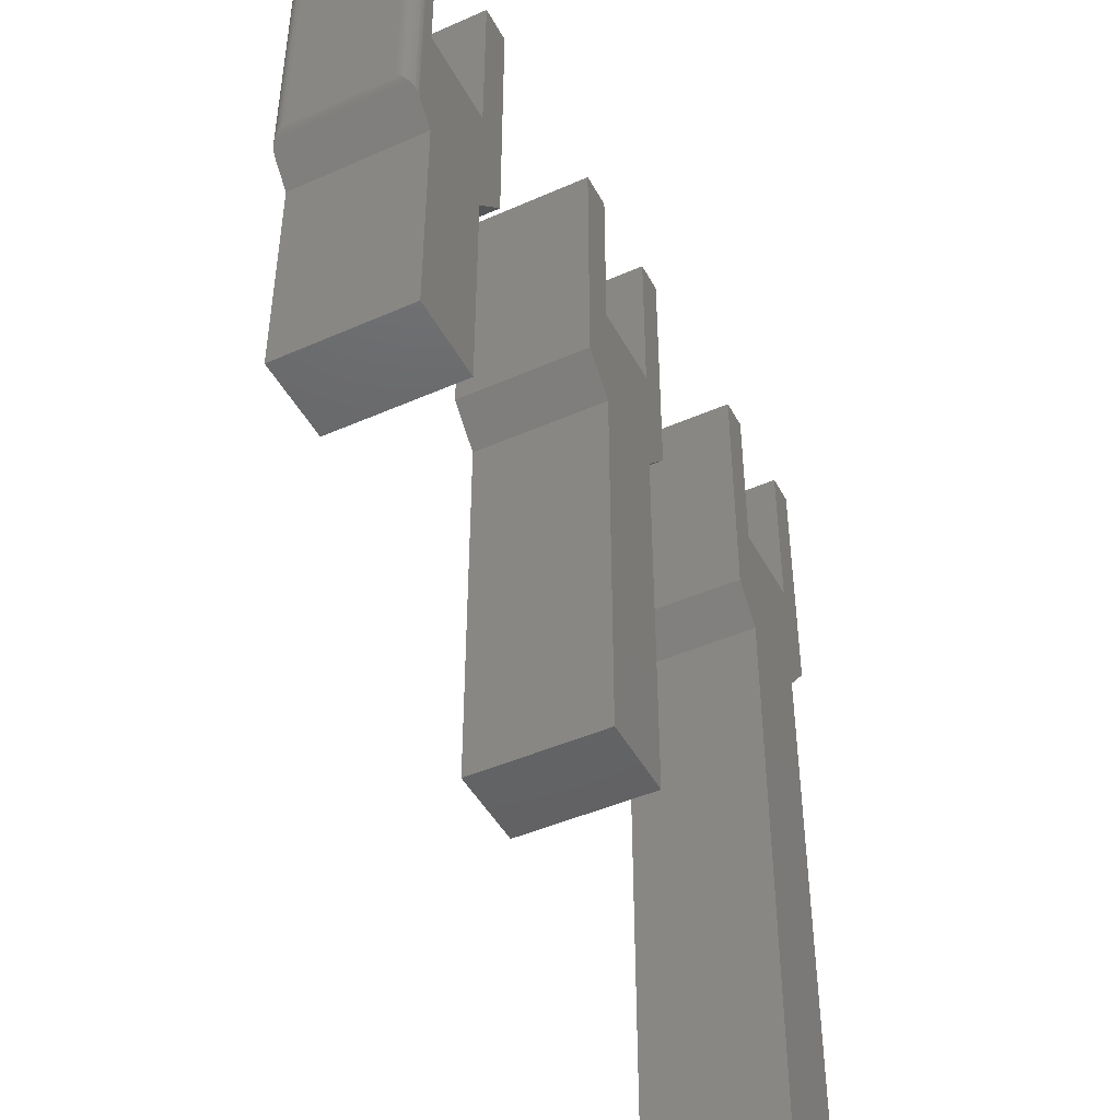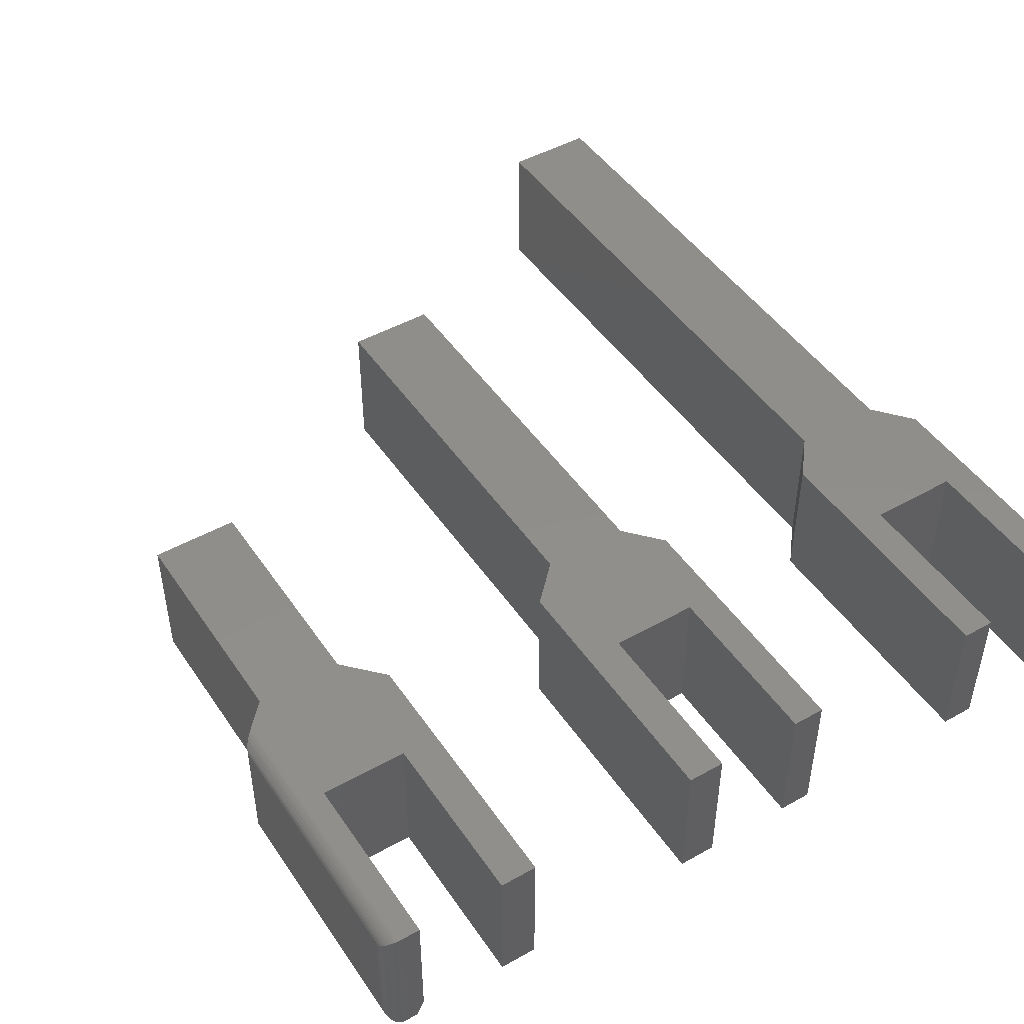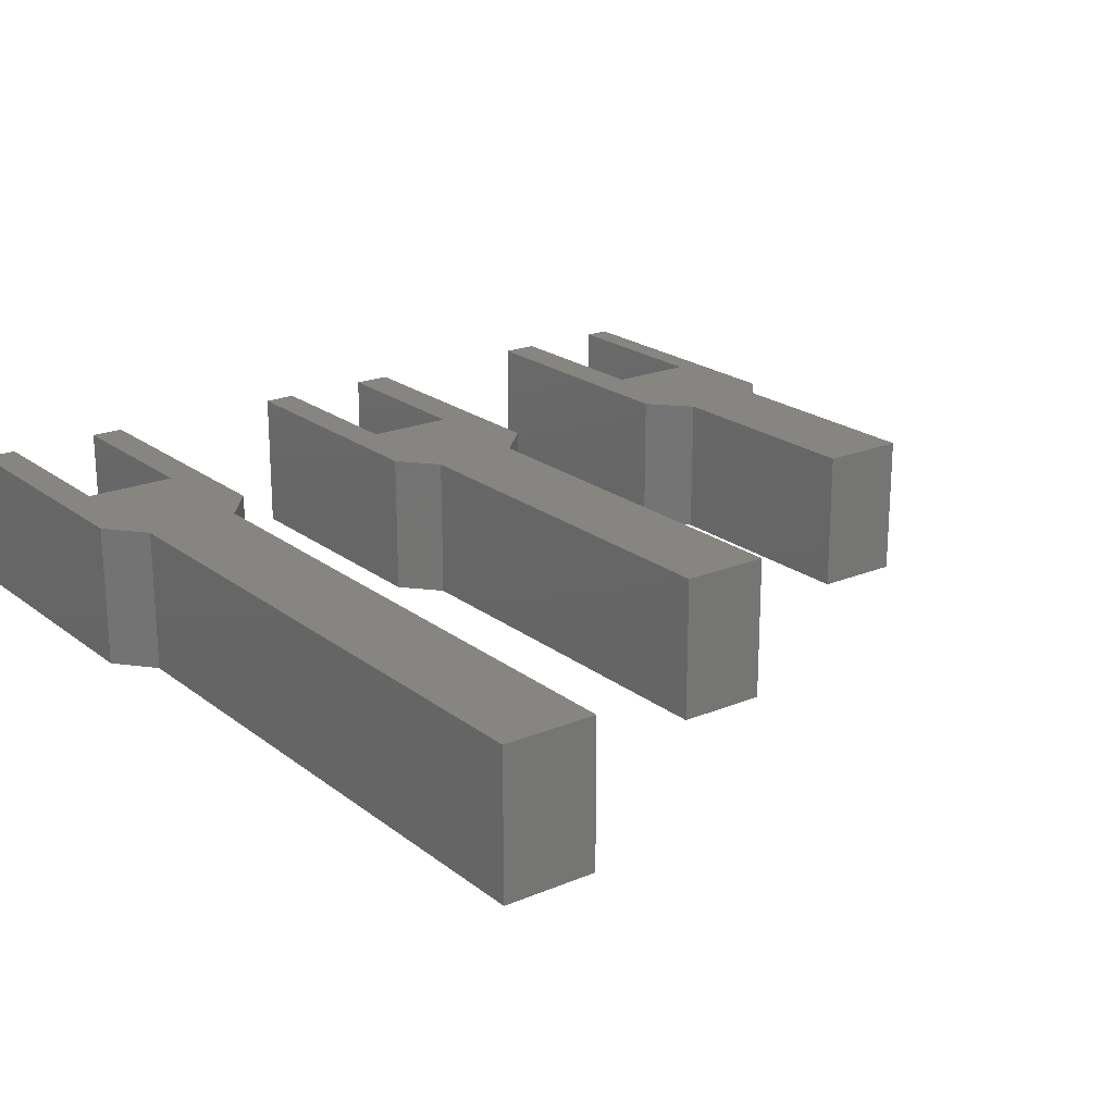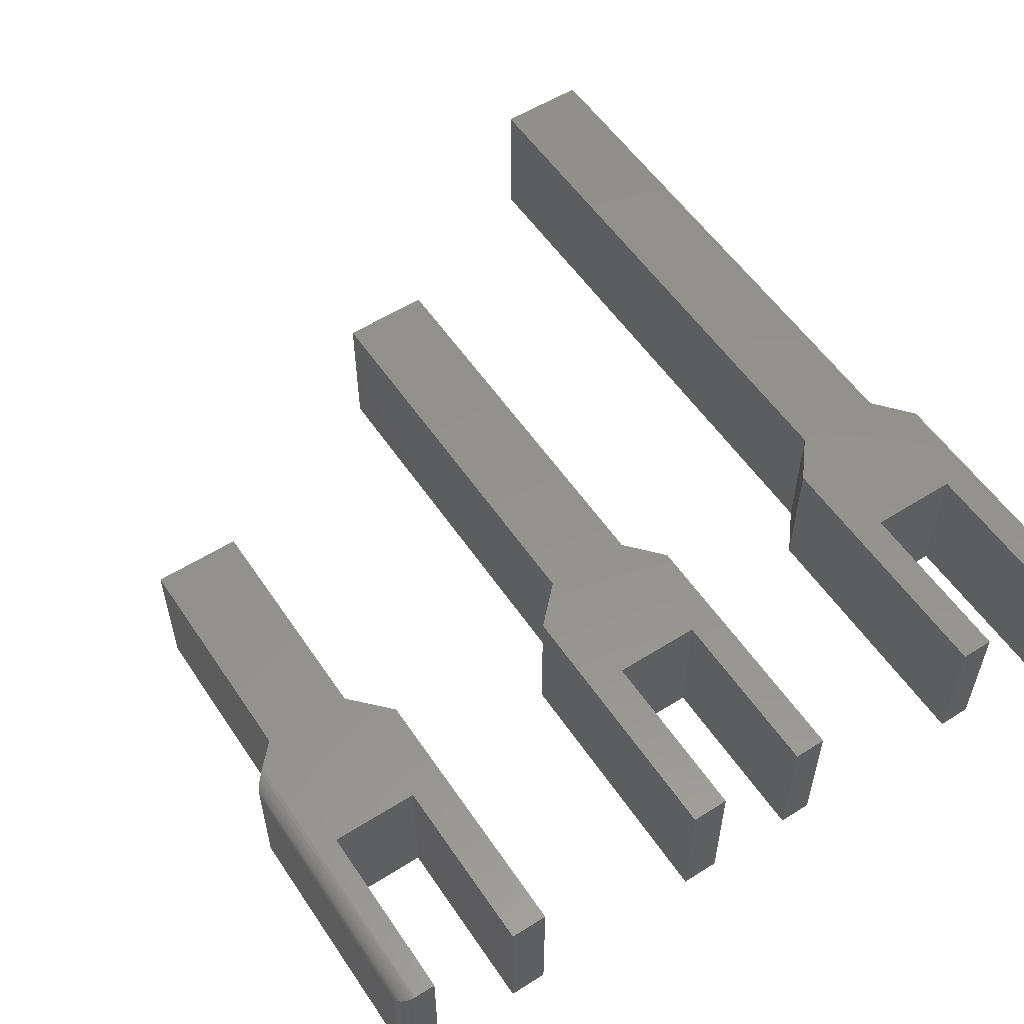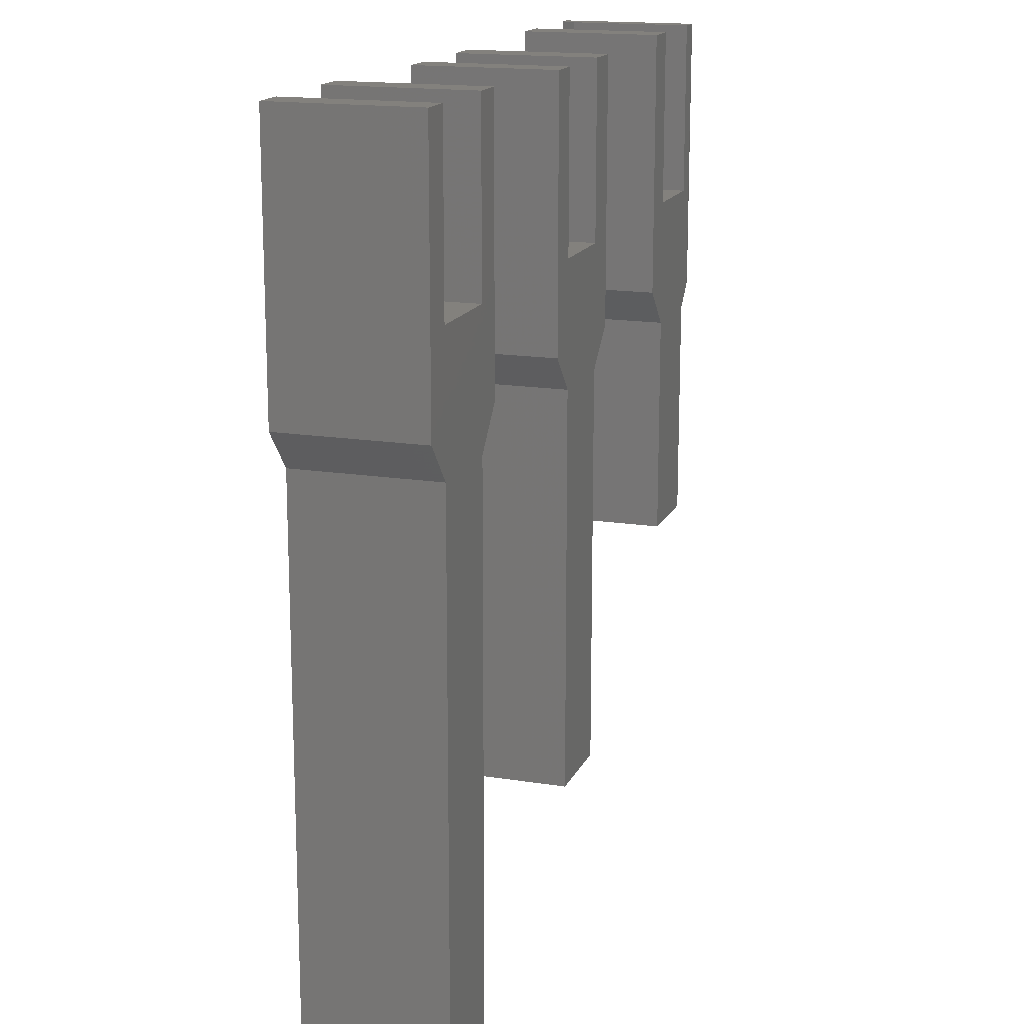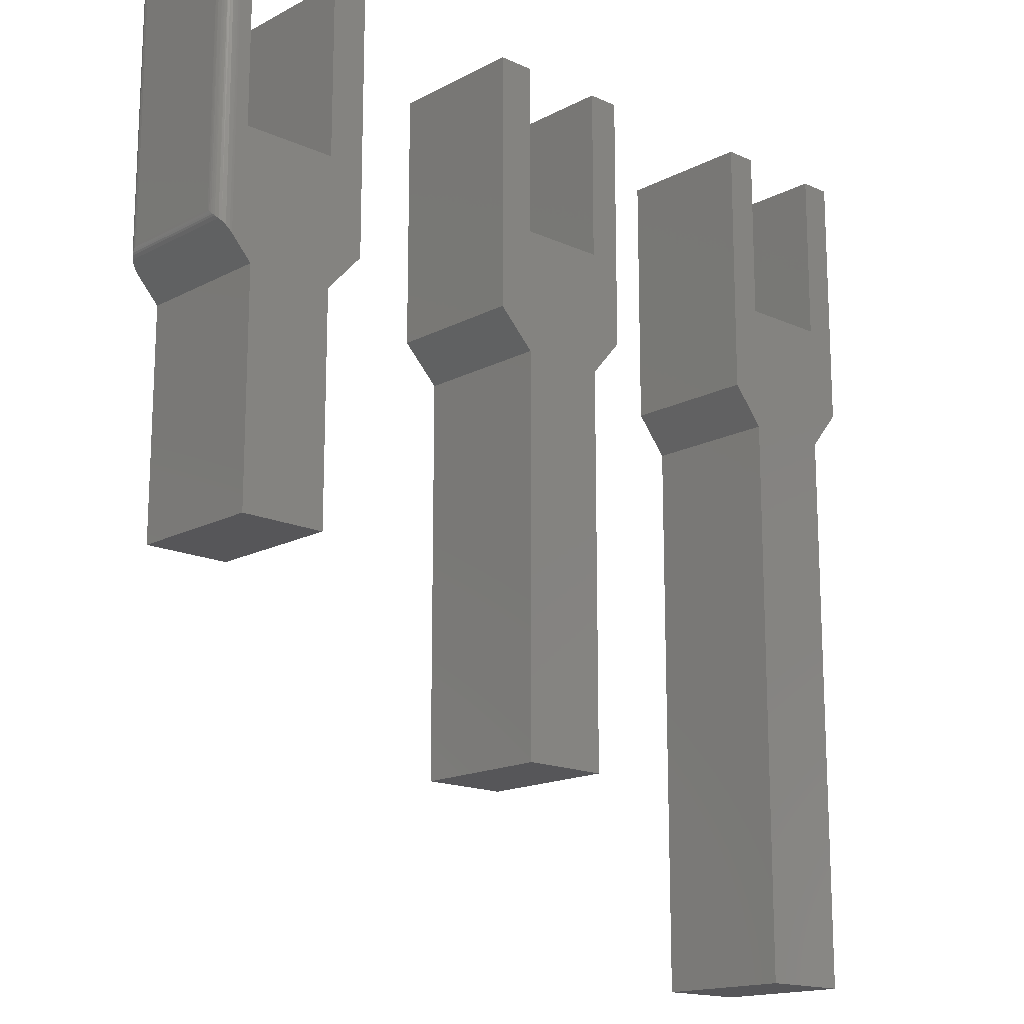
<metadata>
{"format":"stl","ext":"stl","renderer":"f3d","projection":"perspective","resolution":1024,"background":"white","views":[{"elev":-45.7,"azim":-63.1,"up":"+Z"},{"elev":47.1,"azim":-32.4,"up":"+Y"},{"elev":21.1,"azim":143.3,"up":"+Y"},{"elev":55.6,"azim":-33.5,"up":"+Y"},{"elev":16.2,"azim":108.4,"up":"+Z"},{"elev":-16.2,"azim":-43.0,"up":"+Z"}]}
</metadata>
<code>
# stl→obj: 110 verts, 208 faces
v 0.7497 -0.1406 0.3523
v 0.7172 -0.1406 0.3523
v 0.7497 -0.1406 0.08594
v 0.7172 -0.1406 0.1769
v 0.5938 -0.1406 0.08594
v 0.6262 -0.1406 0.1769
v 0.5938 -0.1406 0.3523
v 0.6262 -0.1406 0.3523
v 0.7172 -0.1406 0.04696
v 0.6262 -0.1406 0.04696
v 0.7172 -0.1406 -0.5312
v 0.6262 -0.1406 -0.5312
v 0.7497 1.731e-17 0.08594
v 0.7172 2.849e-17 0.3523
v 0.7497 3.21e-17 0.3523
v 0.7172 1.875e-17 0.1769
v 0.5938 0 0.08594
v 0.6262 8.655e-18 0.1769
v 0.5938 1.479e-17 0.3523
v 0.6262 1.839e-17 0.3523
v 0.7172 1.154e-17 0.04696
v 0.6262 1.443e-18 0.04696
v 0.7172 -2.056e-17 -0.5312
v 0.6262 -3.065e-17 -0.5312
v 0.4144 -0.1406 0.3484
v 0.3822 -0.1406 0.3484
v 0.4144 -0.1406 0.08594
v 0.3822 -0.1406 0.1734
v 0.2578 -0.1406 0.08594
v 0.2947 -0.1406 0.1734
v 0.2578 -0.1406 0.3484
v 0.2947 -0.1406 0.3484
v 0.3822 -0.1406 0.0491
v 0.2947 -0.1406 0.0491
v 0.3822 -0.1406 -0.3516
v 0.2947 -0.1406 -0.3516
v 0.4144 8.692e-18 0.08594
v 0.3822 2.147e-17 0.3484
v 0.4144 2.326e-17 0.3484
v 0.3822 1.176e-17 0.1734
v 0.2578 0 0.08594
v 0.2947 6.902e-18 0.1734
v 0.2578 1.457e-17 0.3484
v 0.2947 1.662e-17 0.3484
v 0.3822 4.857e-18 0.0491
v 0.2947 -3.852e-34 0.0491
v 0.3822 -1.738e-17 -0.3516
v 0.2947 -2.224e-17 -0.3516
v 0.0449 -0.1406 0.1754
v 0.0449 -0.1406 0.3516
v 0.0449 1.18e-17 0.1754
v 0.0449 2.157e-17 0.3516
v 0.08125 -0.1406 0.3516
v 0.08125 -0.1406 0.08594
v -0.0625 -0.1406 0.06911
v -0.04959 -0.1406 0.1754
v -0.0625 -0.1406 0.3516
v -0.04959 -0.1406 0.3516
v 0.0449 -0.1406 0.04679
v -0.04178 -0.1406 0.04679
v 0.0449 -0.1406 -0.1797
v -0.04178 -0.1406 -0.1797
v -0.0625 1.561e-17 0.3516
v -0.04178 1.676e-17 0.3516
v -0.04178 -0.125 0.3516
v -0.04178 -0.125 0.1754
v -0.04178 6.985e-18 0.1754
v -0.06495 -0.1404 0.07175
v -0.06852 -0.1394 0.0756
v -0.0625 -6.672e-20 0.06911
v -0.06967 -0.00174 0.07683
v -0.06616 -0.0004354 0.07306
v -0.0718 -0.1376 0.07913
v -0.07395 -0.1356 0.08144
v -0.07395 -0.004993 0.08144
v -0.04178 -1.552e-19 0.04679
v -0.0718 -0.003069 0.07913
v 0.08125 8.847e-18 0.08594
v 0.08125 2.359e-17 0.3516
v 0.0449 4.656e-18 0.04679
v 0.0449 -7.916e-18 -0.1797
v -0.04178 -1.273e-17 -0.1797
v -0.07812 -0.125 0.3359
v -0.07812 -0.01562 0.3359
v -0.07812 -0.125 0.09207
v -0.07812 -0.01562 0.09207
v -0.06443 -0.0001198 0.3514
v -0.07769 -0.01195 0.3396
v -0.07797 -0.01346 0.08991
v -0.06689 -0.0006303 0.3509
v -0.06925 -0.001535 0.35
v -0.07144 -0.002811 0.3488
v -0.07505 -0.006313 0.3452
v -0.07601 -0.007776 0.08422
v -0.07637 -0.008436 0.3431
v -0.07688 -0.009523 0.08597
v -0.07752 -0.01132 0.08777
v -0.07339 -0.004419 0.3471
v -0.07601 -0.1328 0.08422
v -0.07797 -0.1272 0.08991
v -0.07688 -0.1311 0.08597
v -0.07752 -0.1293 0.08777
v -0.06443 -0.1405 0.3514
v -0.07769 -0.1287 0.3396
v -0.07637 -0.1322 0.3431
v -0.07505 -0.1343 0.3452
v -0.07339 -0.1362 0.3471
v -0.07144 -0.1378 0.3488
v -0.06925 -0.1391 0.35
v -0.06689 -0.14 0.3509
f 1 2 3
f 3 2 4
f 3 4 5
f 5 4 6
f 5 6 7
f 7 6 8
f 3 5 9
f 9 5 10
f 9 10 11
f 11 10 12
f 13 14 15
f 14 13 16
f 16 13 17
f 16 17 18
f 18 17 19
f 18 19 20
f 13 21 17
f 17 21 22
f 21 23 22
f 22 23 24
f 7 19 5
f 5 19 17
f 8 20 7
f 7 20 19
f 8 6 20
f 20 6 18
f 16 18 4
f 4 18 6
f 4 2 16
f 16 2 14
f 1 15 2
f 2 15 14
f 3 13 1
f 1 13 15
f 21 13 9
f 9 13 3
f 11 23 9
f 9 23 21
f 24 23 12
f 12 23 11
f 10 22 12
f 12 22 24
f 17 22 5
f 5 22 10
f 25 26 27
f 27 26 28
f 27 28 29
f 29 28 30
f 29 30 31
f 31 30 32
f 27 29 33
f 33 29 34
f 33 34 35
f 35 34 36
f 37 38 39
f 38 37 40
f 40 37 41
f 40 41 42
f 42 41 43
f 42 43 44
f 37 45 41
f 41 45 46
f 45 47 46
f 46 47 48
f 31 43 29
f 29 43 41
f 32 44 31
f 31 44 43
f 32 30 44
f 44 30 42
f 40 42 28
f 28 42 30
f 28 26 40
f 40 26 38
f 25 39 26
f 26 39 38
f 27 37 25
f 25 37 39
f 45 37 33
f 33 37 27
f 35 47 33
f 33 47 45
f 48 47 36
f 36 47 35
f 34 46 36
f 36 46 48
f 41 46 29
f 29 46 34
f 49 50 51
f 51 50 52
f 53 50 54
f 54 50 49
f 54 49 55
f 55 49 56
f 55 56 57
f 57 56 58
f 54 55 59
f 59 55 60
f 59 60 61
f 61 60 62
f 63 57 64
f 64 57 58
f 64 58 65
f 65 66 64
f 64 66 67
f 51 67 49
f 49 67 66
f 49 66 56
f 55 68 69
f 70 71 72
f 60 55 69
f 60 69 73
f 60 73 74
f 60 74 75
f 60 75 76
f 76 75 77
f 76 77 71
f 76 71 70
f 56 66 58
f 58 66 65
f 78 52 79
f 52 78 51
f 51 78 70
f 51 70 67
f 67 70 63
f 67 63 64
f 78 80 70
f 70 80 76
f 80 81 76
f 76 81 82
f 83 84 85
f 85 84 86
f 70 87 63
f 70 72 87
f 86 88 89
f 86 84 88
f 87 72 90
f 90 72 71
f 90 71 91
f 91 71 77
f 91 77 92
f 93 94 95
f 95 94 96
f 95 96 97
f 95 97 88
f 88 97 89
f 75 94 93
f 75 93 98
f 75 98 92
f 75 92 77
f 75 99 94
f 75 74 99
f 85 89 100
f 85 86 89
f 94 99 101
f 94 101 96
f 96 101 102
f 96 102 97
f 97 102 100
f 97 100 89
f 55 103 68
f 55 57 103
f 83 100 104
f 83 85 100
f 104 100 102
f 104 102 101
f 104 101 105
f 105 101 99
f 106 105 99
f 107 73 108
f 108 73 69
f 108 69 109
f 110 109 69
f 69 68 110
f 110 68 103
f 74 73 107
f 74 107 106
f 74 106 99
f 84 104 88
f 84 83 104
f 88 104 105
f 88 105 95
f 95 105 106
f 95 106 93
f 93 106 107
f 93 107 98
f 98 107 108
f 98 108 92
f 92 108 109
f 57 63 103
f 103 63 87
f 103 87 110
f 110 87 90
f 110 90 109
f 109 90 91
f 109 91 92
f 53 79 50
f 50 79 52
f 54 78 53
f 53 78 79
f 80 78 59
f 59 78 54
f 61 81 59
f 59 81 80
f 82 81 62
f 62 81 61
f 60 76 62
f 62 76 82

</code>
